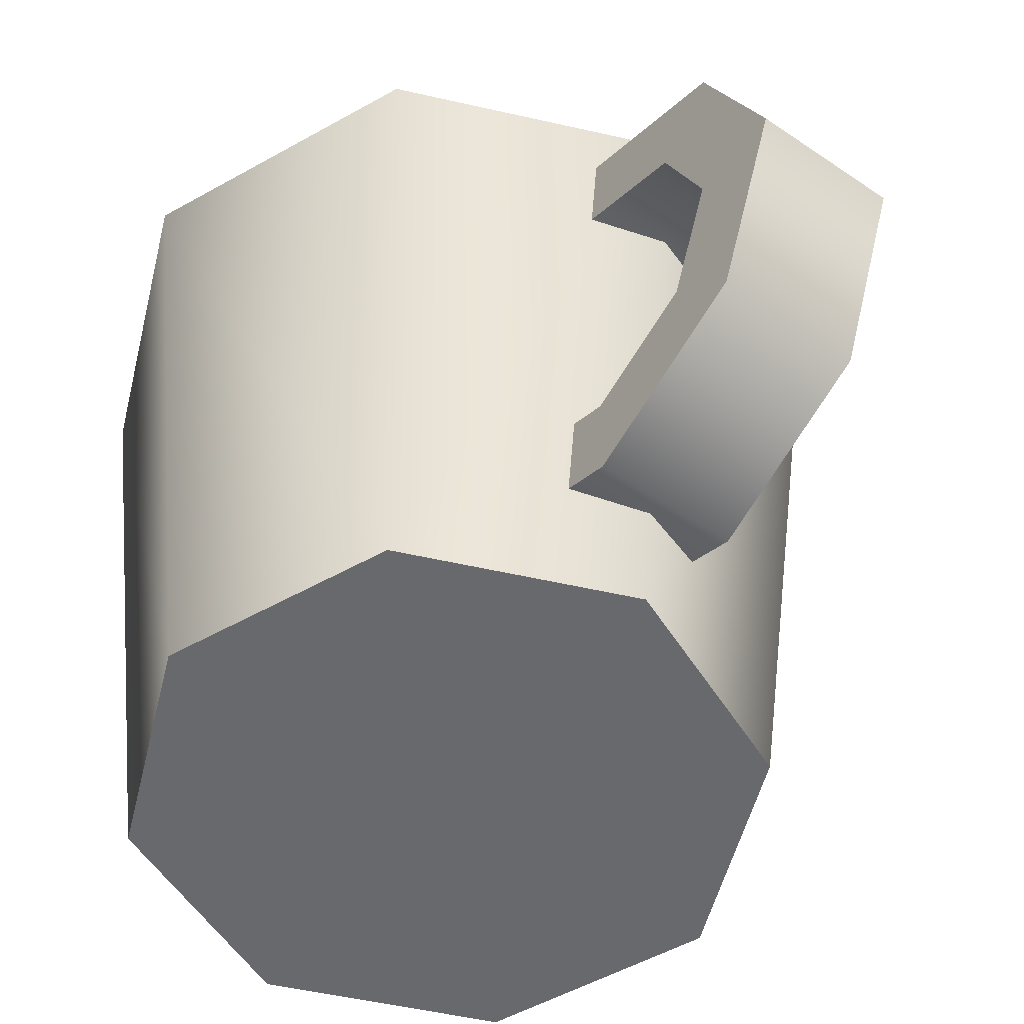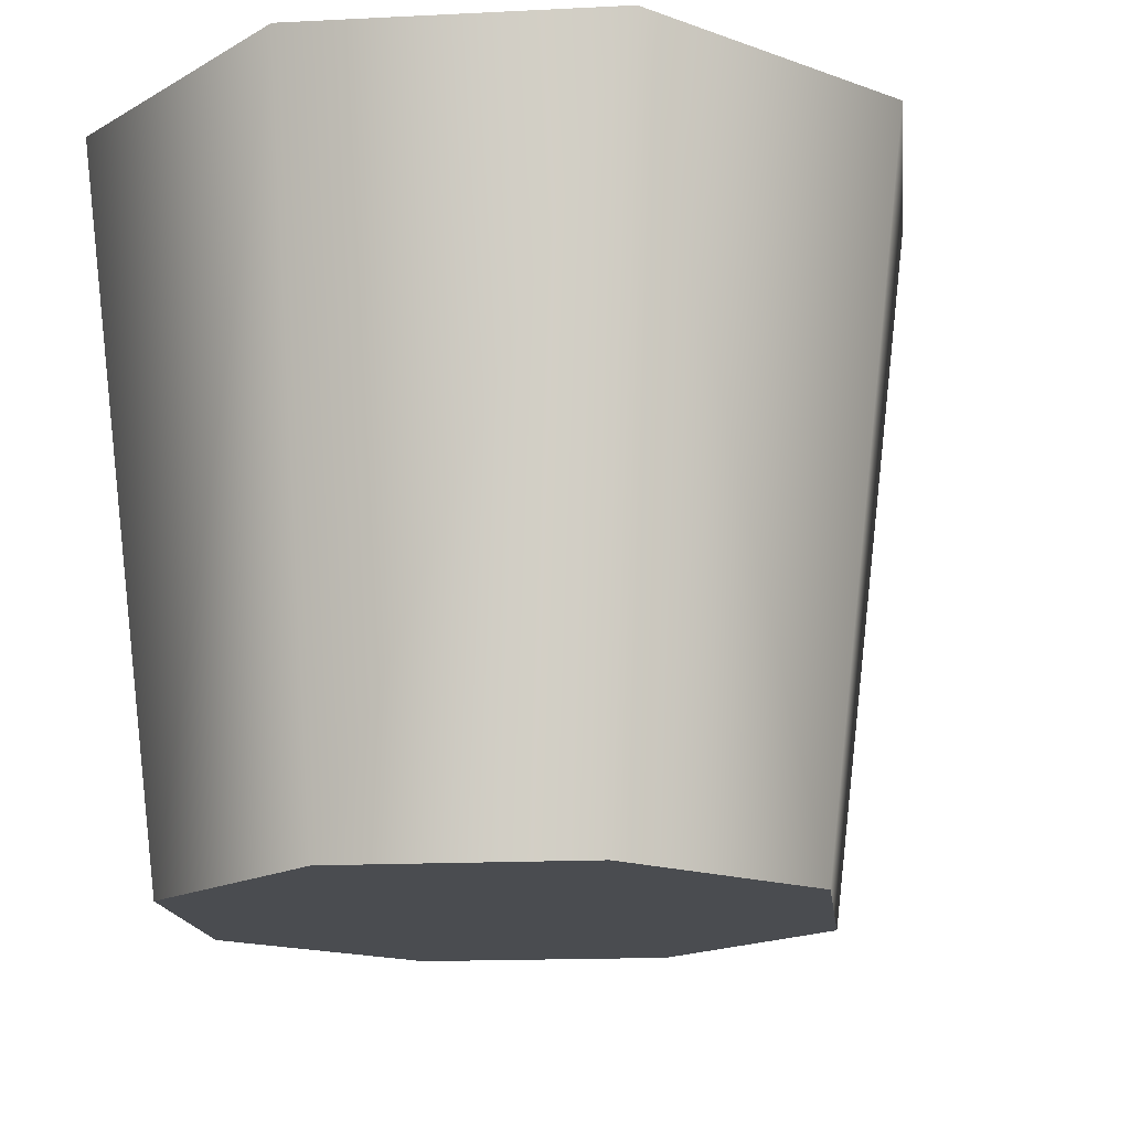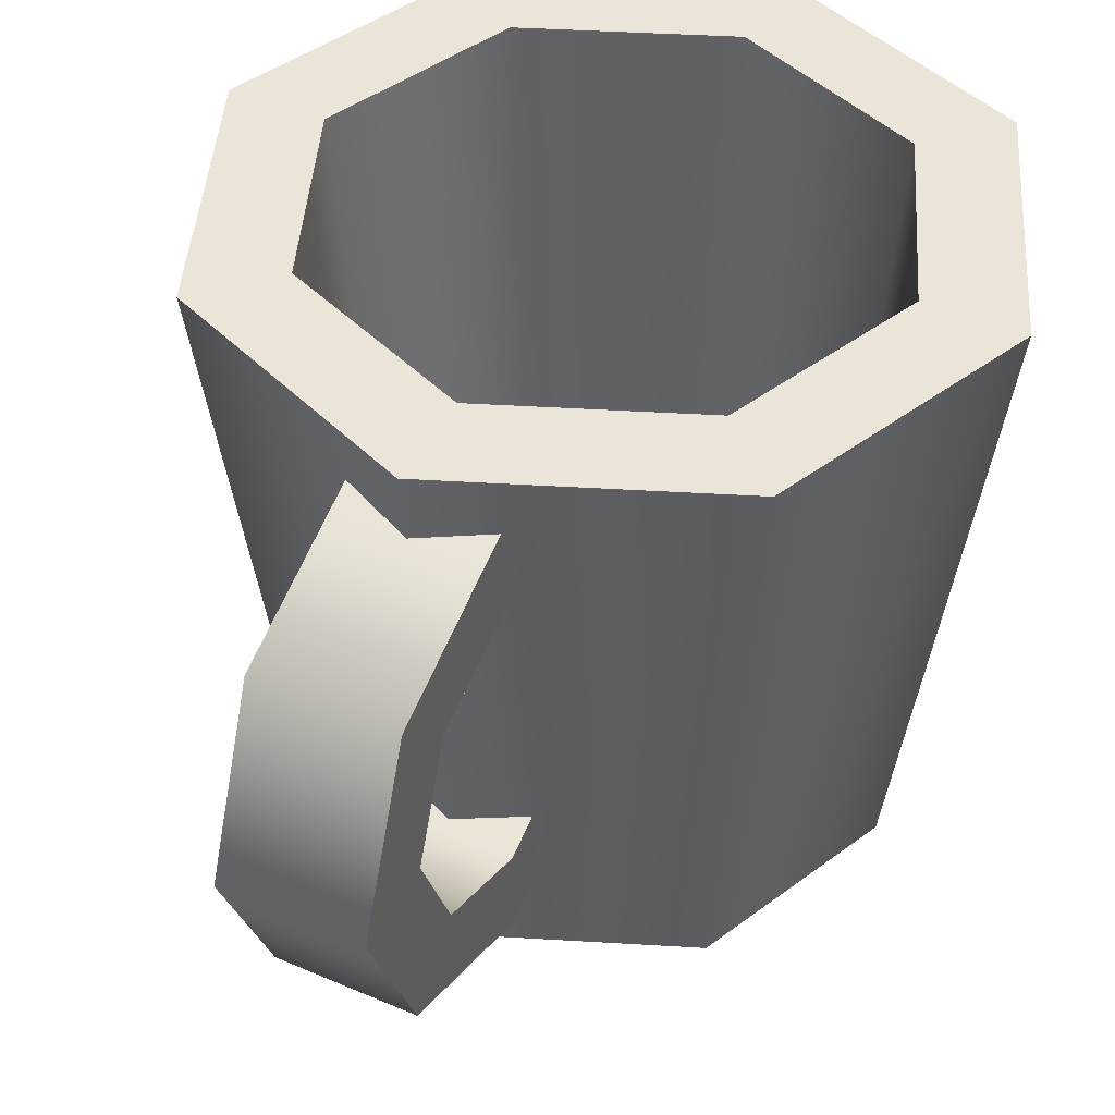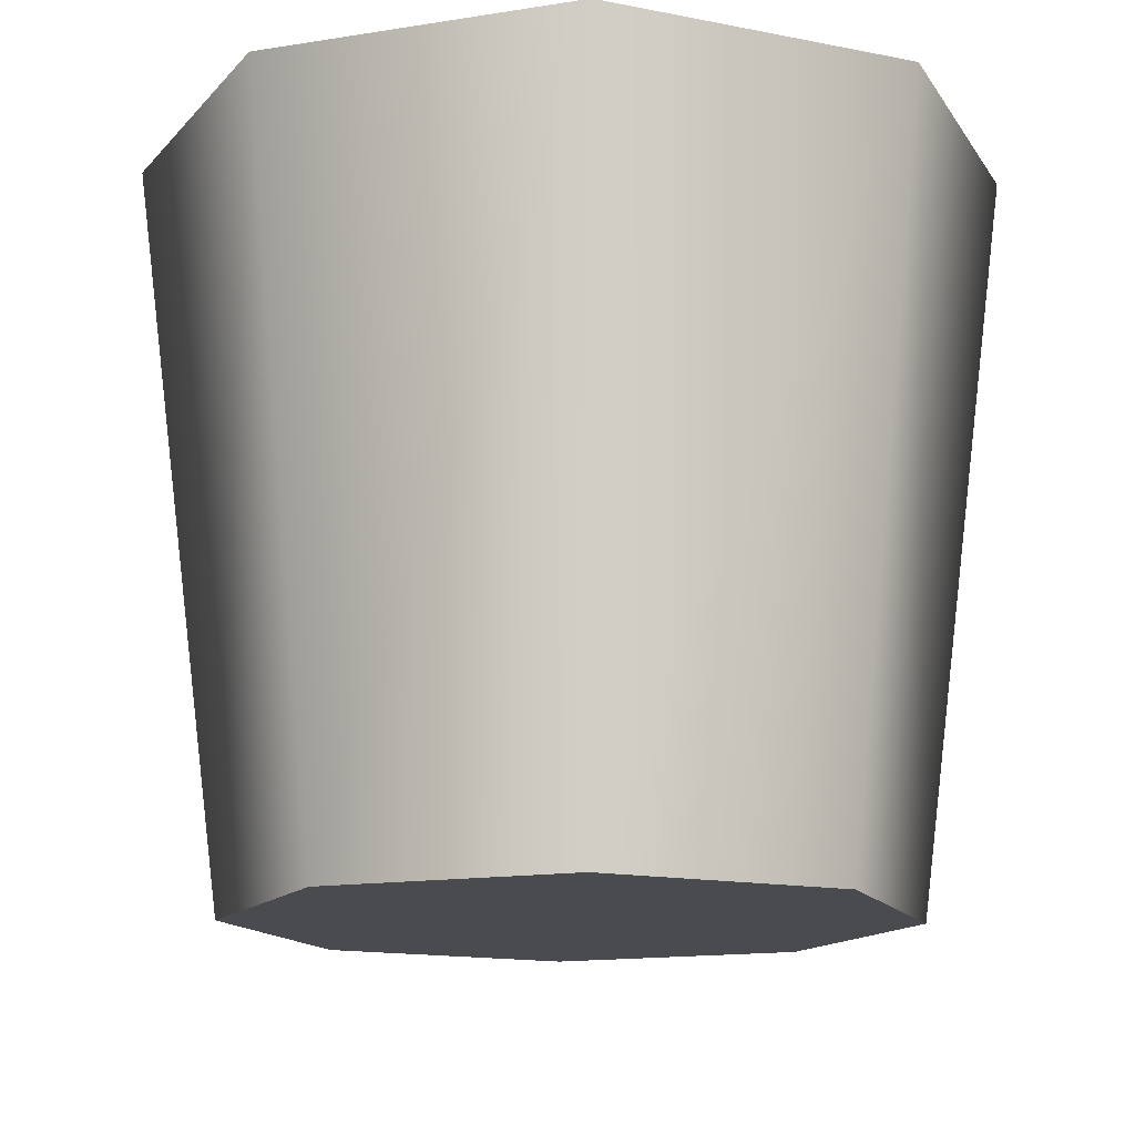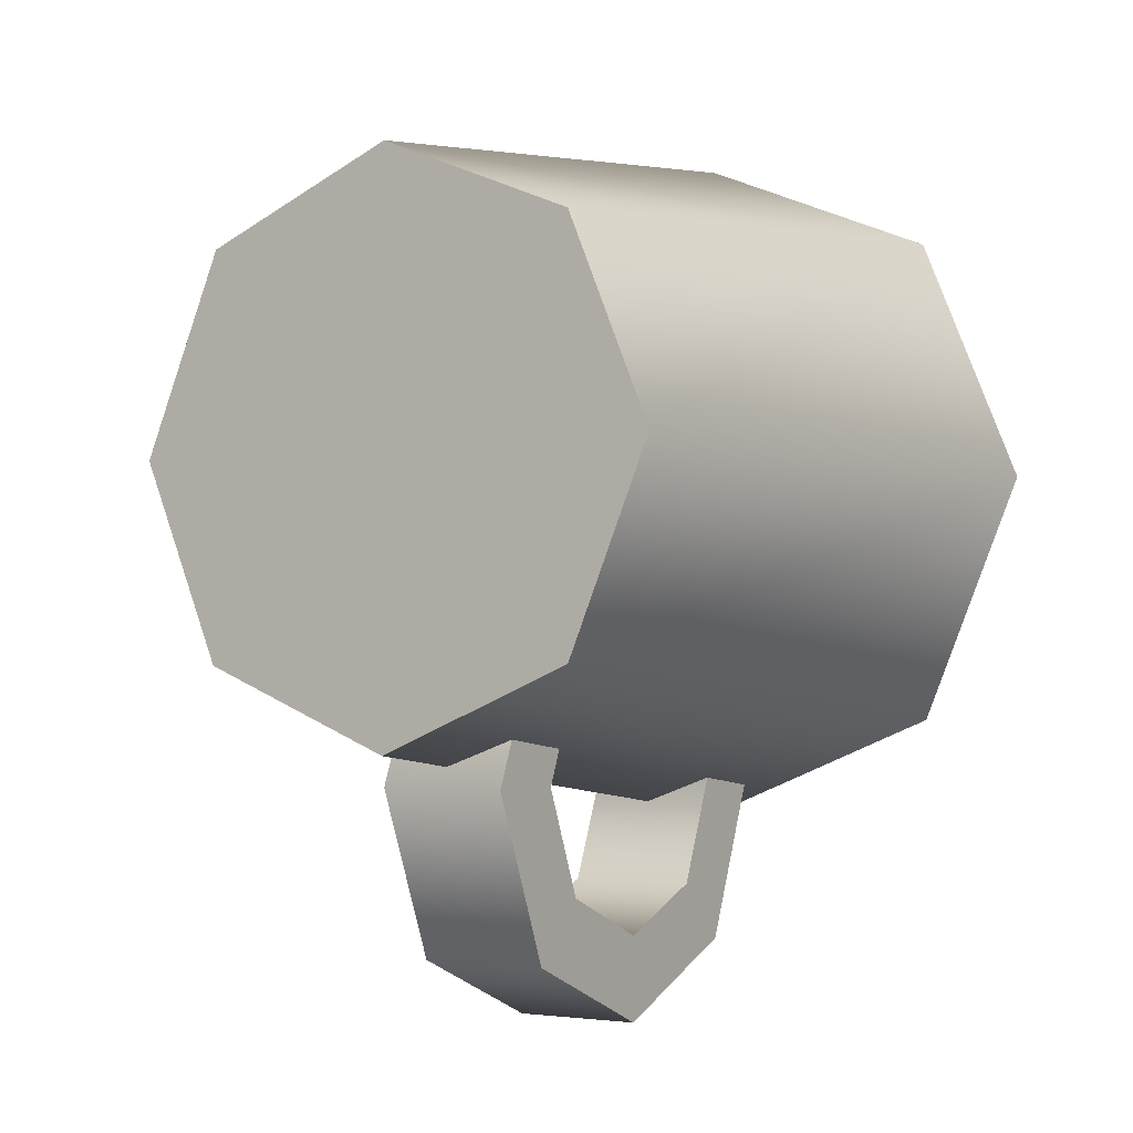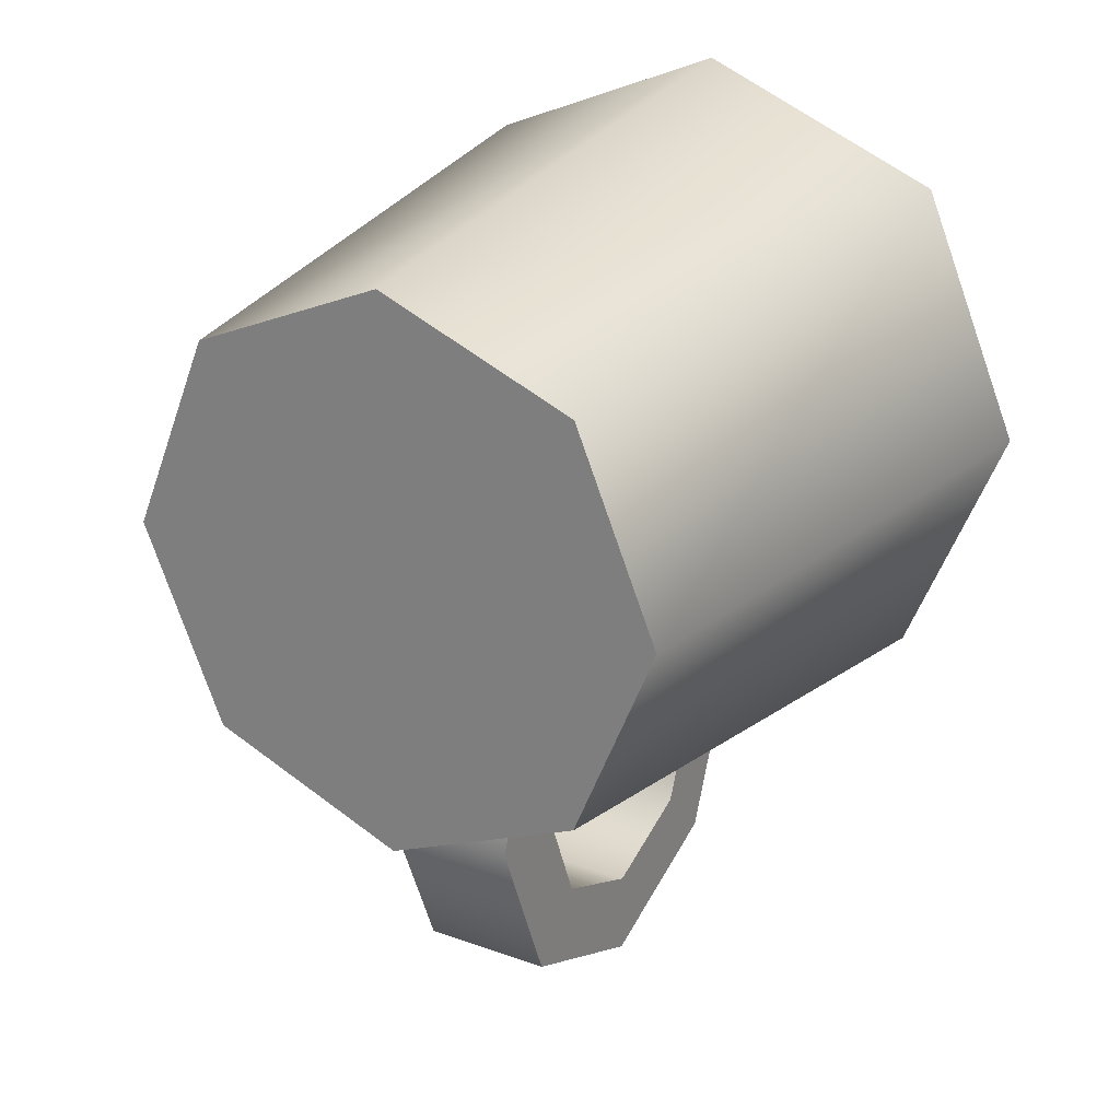
<metadata>
{"format":"obj","ext":"obj","renderer":"f3d","projection":"perspective","resolution":1024,"background":"white","views":[{"elev":-52.7,"azim":143.7,"up":"+Y"},{"elev":-15.1,"azim":28.8,"up":"+Y"},{"elev":44.6,"azim":-153.5,"up":"+Y"},{"elev":-13.8,"azim":-2.2,"up":"+Y"},{"elev":-2.7,"azim":32.3,"up":"+Z"},{"elev":24.3,"azim":30.6,"up":"+Z"}]}
</metadata>
<code>
g cup
v 0.09 0 7.219e-16 1 1 1
v 0.06364 0 -0.06364 1 1 1
v 0.06364 0 0.06364 1 1 1
v 1.444e-15 0 0.09 1 1 1
v 1.444e-15 0 -0.09 1 1 1
v -0.06364 0 0.06364 1 1 1
v -0.06364 0 -0.06364 1 1 1
v -0.09 0 7.219e-16 1 1 1
v 0.07246 0.03 -1.444e-15 1 1 1
v 0.05124 0.03 0.05124 1 1 1
v 0.05124 0.03 -0.05124 1 1 1
v -3.61e-16 0.03 -0.07246 1 1 1
v -3.61e-16 0.03 0.07246 1 1 1
v -0.05124 0.03 -0.05124 1 1 1
v -0.05124 0.03 0.05124 1 1 1
v -0.07246 0.03 -1.444e-15 1 1 1
v 0.08132 0.2 0.08132 1 1 1
v 0.115 0.2 0 1 1 1
v -3.61e-16 0.2 0.115 1 1 1
v -0.08132 0.2 0.08132 1 1 1
v -0.115 0.2 0 1 1 1
v -0.08132 0.2 -0.08132 1 1 1
v -3.61e-16 0.2 -0.115 1 1 1
v 0.08132 0.2 -0.08132 1 1 1
v 0.06028 0.2 0.06028 1 1 1
v 0.08524 0.2 7.219e-16 1 1 1
v -3.61e-16 0.2 0.08524 1 1 1
v -0.06028 0.2 0.06028 1 1 1
v 0.06028 0.2 -0.06028 1 1 1
v -3.61e-16 0.2 -0.08524 1 1 1
v -0.08524 0.2 0 1 1 1
v -0.06028 0.2 -0.06028 1 1 1
v -0.02125 0.1064 -0.1771 1 1 1
v -0.02125 0.1605 -0.1547 1 1 1
v -0.02125 0.05227 -0.1547 1 1 1
v -0.02125 0.1064 -0.1495 1 1 1
v -0.02125 0.07178 -0.1352 1 1 1
v -0.02125 0.1409 -0.1352 1 1 1
v -0.02125 0.02986 -0.1006 1 1 1
v -0.02125 0.05746 -0.1006 1 1 1
v -0.02125 0.04006 -0.07598 1 1 1
v -0.02125 0.06766 -0.07599 1 1 1
v -0.02125 0.1829 -0.1006 1 1 1
v -0.02125 0.1553 -0.1006 1 1 1
v -0.02125 0.1489 -0.08538 1 1 1
v -0.02125 0.1765 -0.08538 1 1 1
v 0.02125 0.04006 -0.07598 1 1 1
v 0.02125 0.03842 -0.07996 1 1 1
v 0.02125 0.02986 -0.1006 1 1 1
v 0.02125 0.05227 -0.1547 1 1 1
v 0.02125 0.1064 -0.1771 1 1 1
v 0.02125 0.1605 -0.1547 1 1 1
v 0.02125 0.1829 -0.1006 1 1 1
v 0.02125 0.1765 -0.08538 1 1 1
v 0.02125 0.1064 -0.1495 1 1 1
v 0.02125 0.1409 -0.1352 1 1 1
v 0.02125 0.07178 -0.1352 1 1 1
v 0.02125 0.1553 -0.1006 1 1 1
v 0.02125 0.1489 -0.08538 1 1 1
v 0.02125 0.05746 -0.1006 1 1 1
v 0.02125 0.06602 -0.07996 1 1 1
v 0.02125 0.06766 -0.07599 1 1 1
f 3 2 1
f 2 3 4
f 2 4 5
f 5 4 6
f 5 6 7
f 7 6 8
f 11 10 9
f 10 11 12
f 10 12 13
f 13 12 14
f 13 14 15
f 15 14 16
f 1 17 3
f 17 4 3
f 17 1 18
f 4 17 19
f 19 6 4
f 6 19 20
f 20 8 6
f 8 20 21
f 21 7 8
f 7 21 22
f 22 5 7
f 5 22 23
f 2 18 1
f 23 2 5
f 18 2 24
f 2 23 24
f 26 10 25
f 10 27 25
f 10 26 9
f 27 10 13
f 26 11 9
f 13 28 27
f 11 26 29
f 28 13 15
f 29 12 11
f 12 29 30
f 15 31 28
f 31 15 16
f 30 14 12
f 14 31 16
f 14 30 32
f 31 14 32
f 19 25 27
f 19 27 28
f 17 25 19
f 19 28 20
f 17 26 25
f 26 17 18
f 24 26 18
f 26 24 29
f 29 24 23
f 29 23 30
f 20 28 31
f 20 31 21
f 30 23 22
f 31 22 21
f 30 22 32
f 32 22 31
f 35 34 33
f 34 35 36
f 36 35 37
f 38 34 36
f 37 35 39
f 37 39 40
f 40 39 41
f 40 41 42
f 34 38 43
f 43 38 44
f 43 44 45
f 43 45 46
f 39 47 41
f 39 48 47
f 48 39 49
f 39 50 49
f 50 39 35
f 33 50 35
f 50 33 51
f 34 51 33
f 51 34 52
f 34 53 52
f 53 34 43
f 46 53 43
f 53 46 54
f 52 50 51
f 50 52 55
f 55 52 56
f 57 50 55
f 56 52 53
f 56 53 58
f 58 53 54
f 58 54 59
f 50 57 49
f 49 57 60
f 49 60 61
f 49 61 48
f 48 61 62
f 48 62 47
f 45 58 59
f 58 45 44
f 38 58 44
f 58 38 56
f 38 55 56
f 55 38 36
f 36 57 55
f 57 36 37
f 40 57 37
f 57 40 60
f 40 61 60
f 61 40 62
f 62 40 42
g cup
f 3 2 1
f 2 3 4
f 2 4 5
f 5 4 6
f 5 6 7
f 7 6 8
f 11 10 9
f 10 11 12
f 10 12 13
f 13 12 14
f 13 14 15
f 15 14 16
f 1 17 3
f 17 4 3
f 17 1 18
f 4 17 19
f 19 6 4
f 6 19 20
f 20 8 6
f 8 20 21
f 21 7 8
f 7 21 22
f 22 5 7
f 5 22 23
f 2 18 1
f 23 2 5
f 18 2 24
f 2 23 24
f 26 10 25
f 10 27 25
f 10 26 9
f 27 10 13
f 26 11 9
f 13 28 27
f 11 26 29
f 28 13 15
f 29 12 11
f 12 29 30
f 15 31 28
f 31 15 16
f 30 14 12
f 14 31 16
f 14 30 32
f 31 14 32
f 19 25 27
f 19 27 28
f 17 25 19
f 19 28 20
f 17 26 25
f 26 17 18
f 24 26 18
f 26 24 29
f 29 24 23
f 29 23 30
f 20 28 31
f 20 31 21
f 30 23 22
f 31 22 21
f 30 22 32
f 32 22 31
f 35 34 33
f 34 35 36
f 36 35 37
f 38 34 36
f 37 35 39
f 37 39 40
f 40 39 41
f 40 41 42
f 34 38 43
f 43 38 44
f 43 44 45
f 43 45 46
f 39 47 41
f 39 48 47
f 48 39 49
f 39 50 49
f 50 39 35
f 33 50 35
f 50 33 51
f 34 51 33
f 51 34 52
f 34 53 52
f 53 34 43
f 46 53 43
f 53 46 54
f 52 50 51
f 50 52 55
f 55 52 56
f 57 50 55
f 56 52 53
f 56 53 58
f 58 53 54
f 58 54 59
f 50 57 49
f 49 57 60
f 49 60 61
f 49 61 48
f 48 61 62
f 48 62 47
f 45 58 59
f 58 45 44
f 38 58 44
f 58 38 56
f 38 55 56
f 55 38 36
f 36 57 55
f 57 36 37
f 40 57 37
f 57 40 60
f 40 61 60
f 61 40 62
f 62 40 42

</code>
